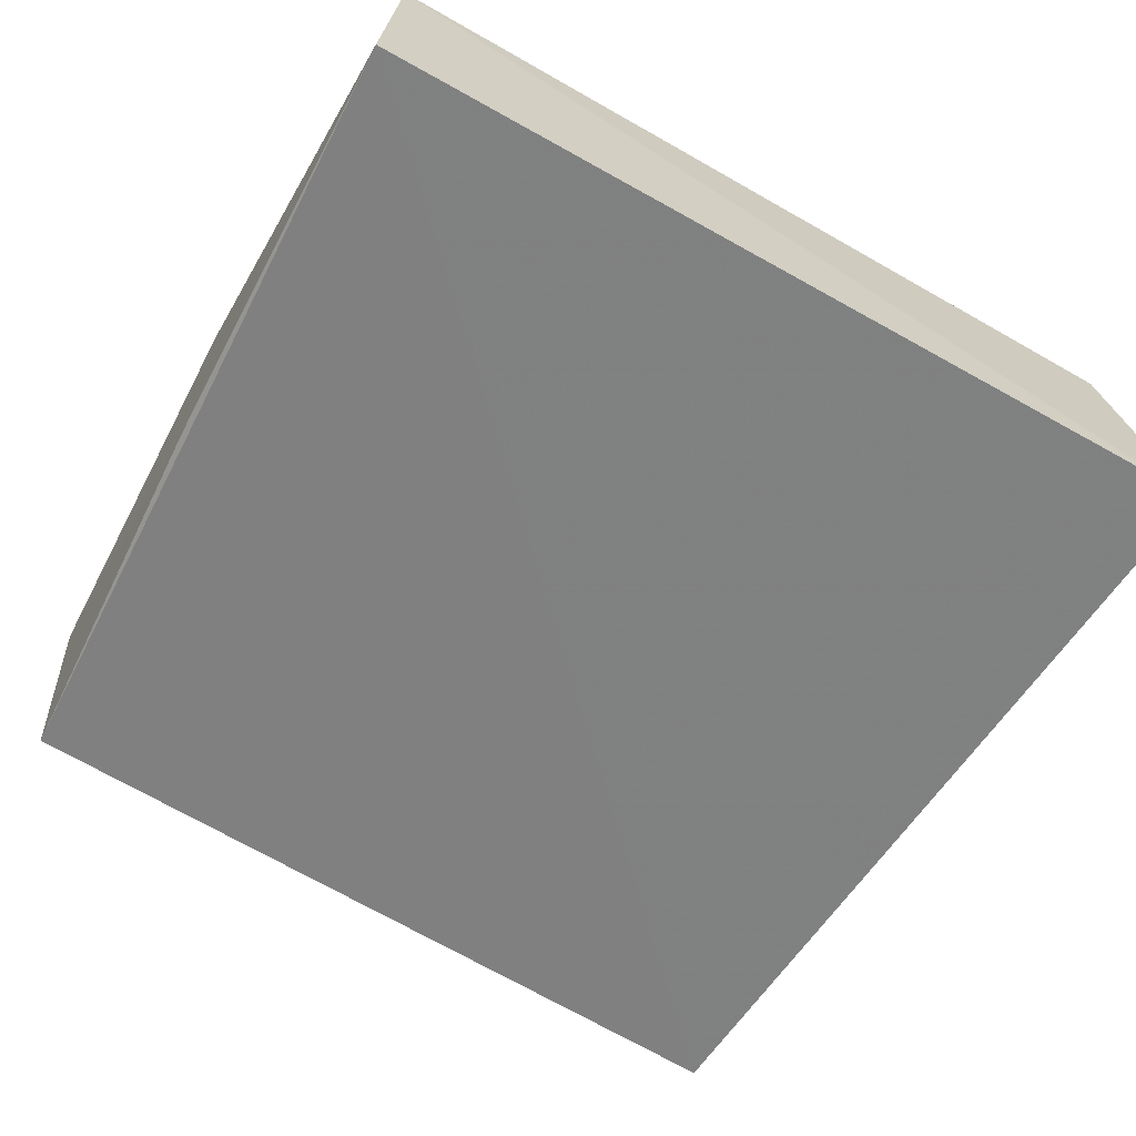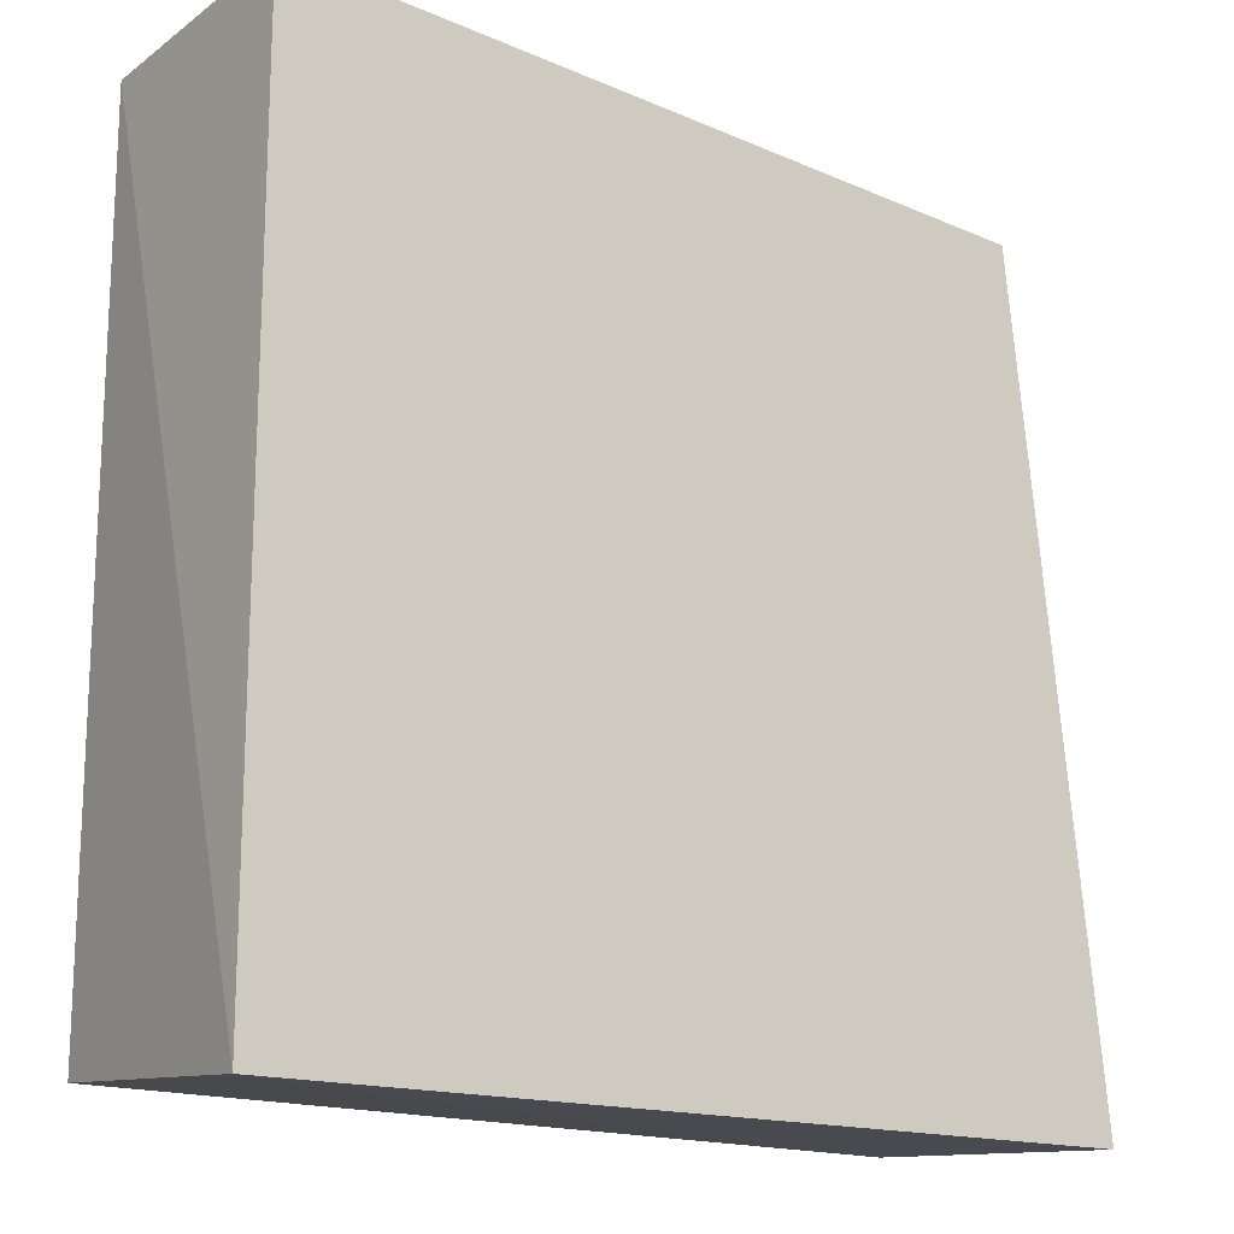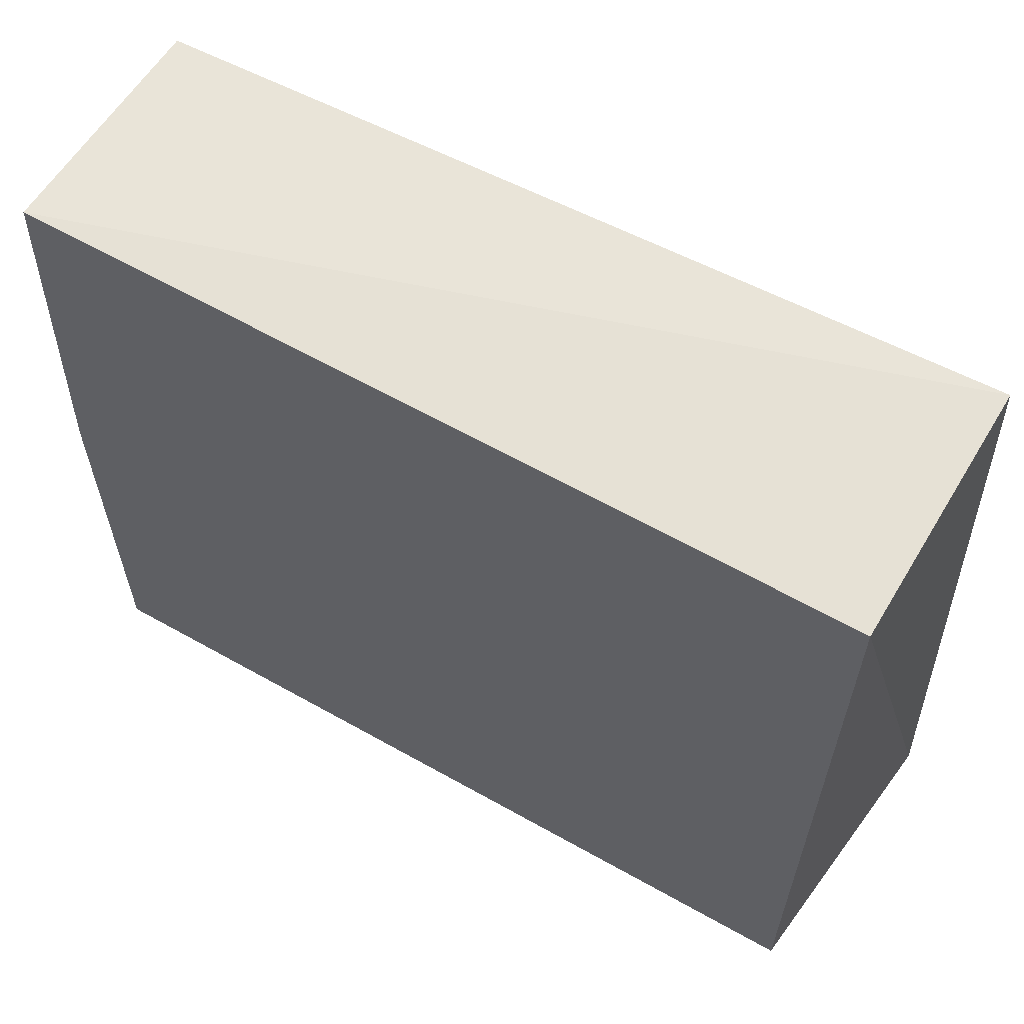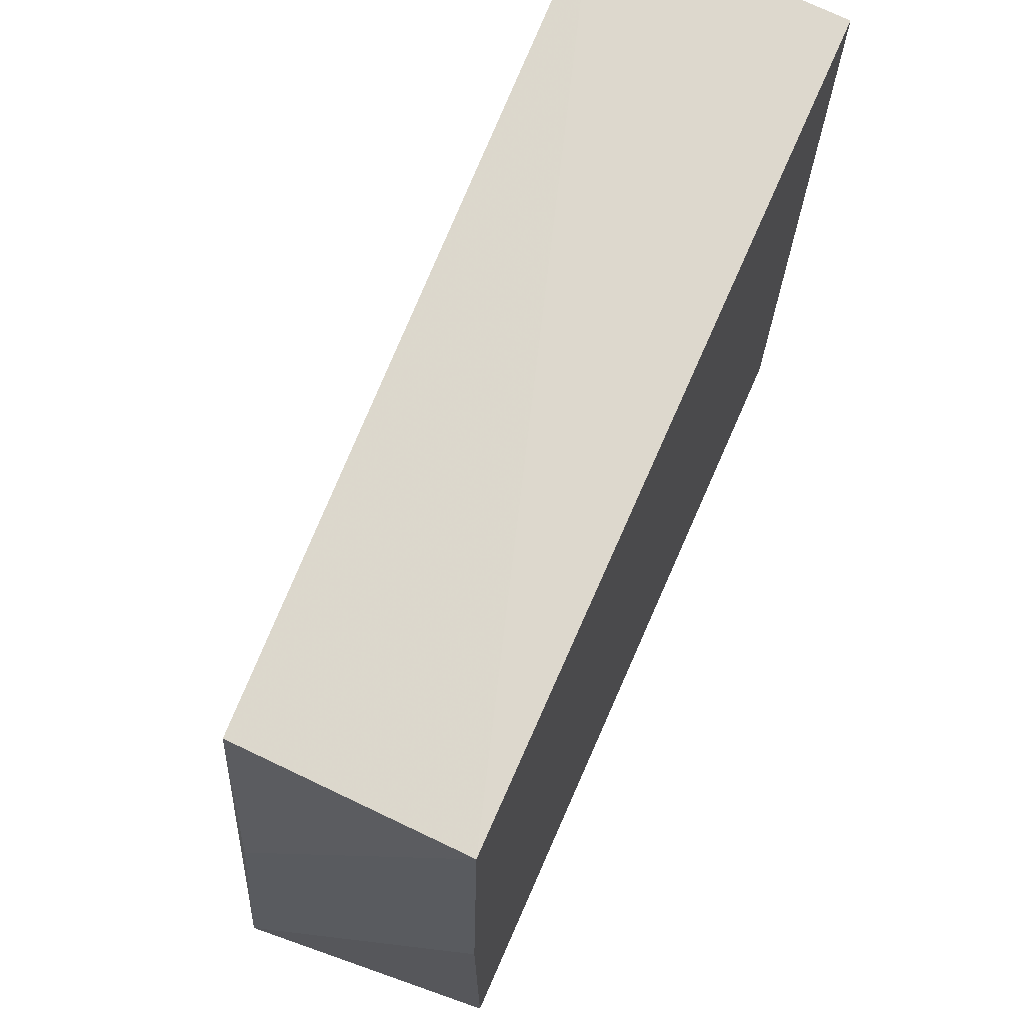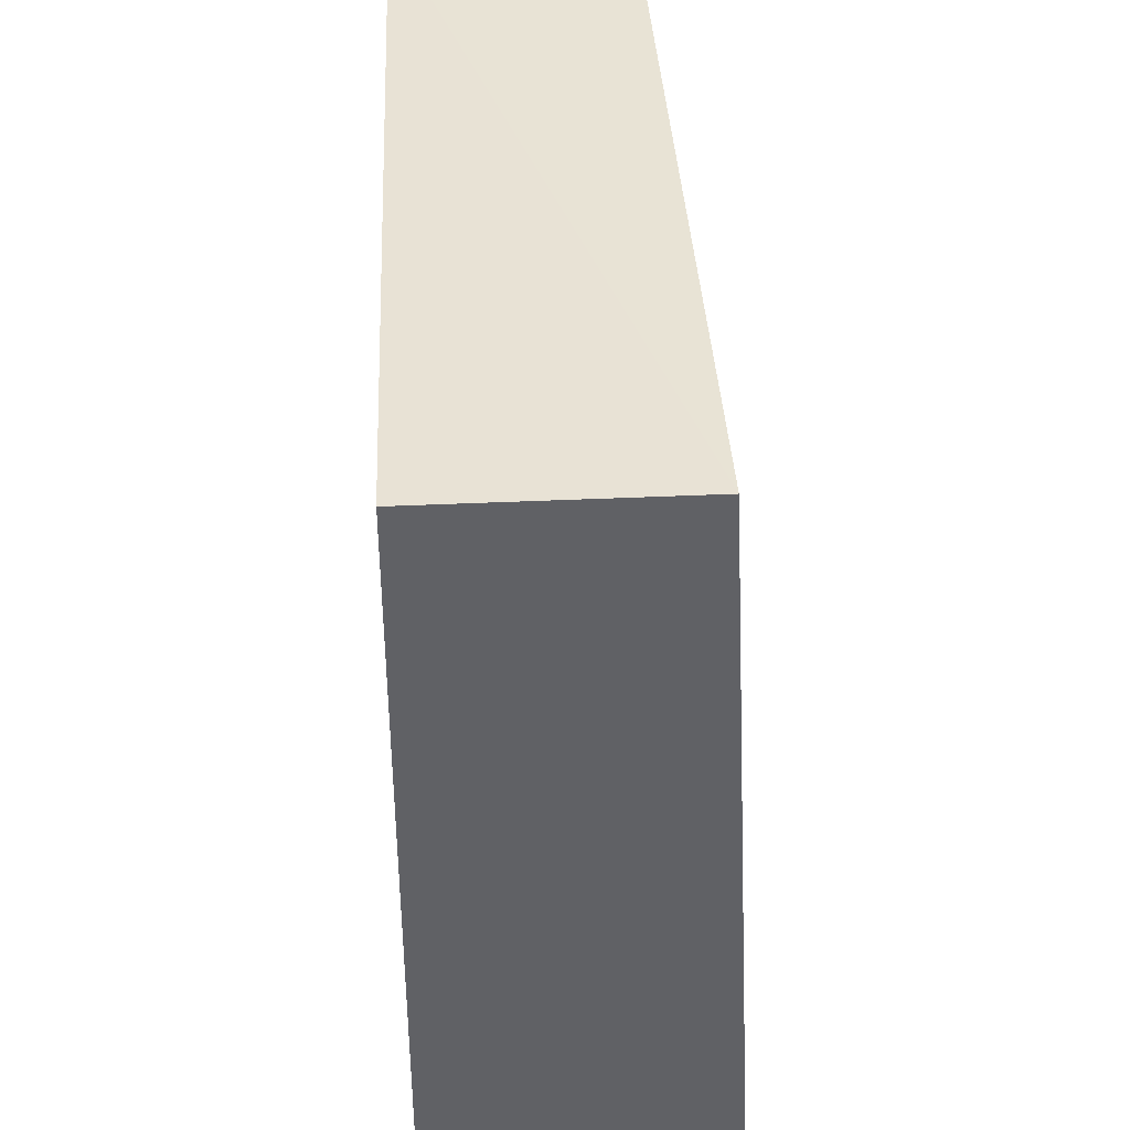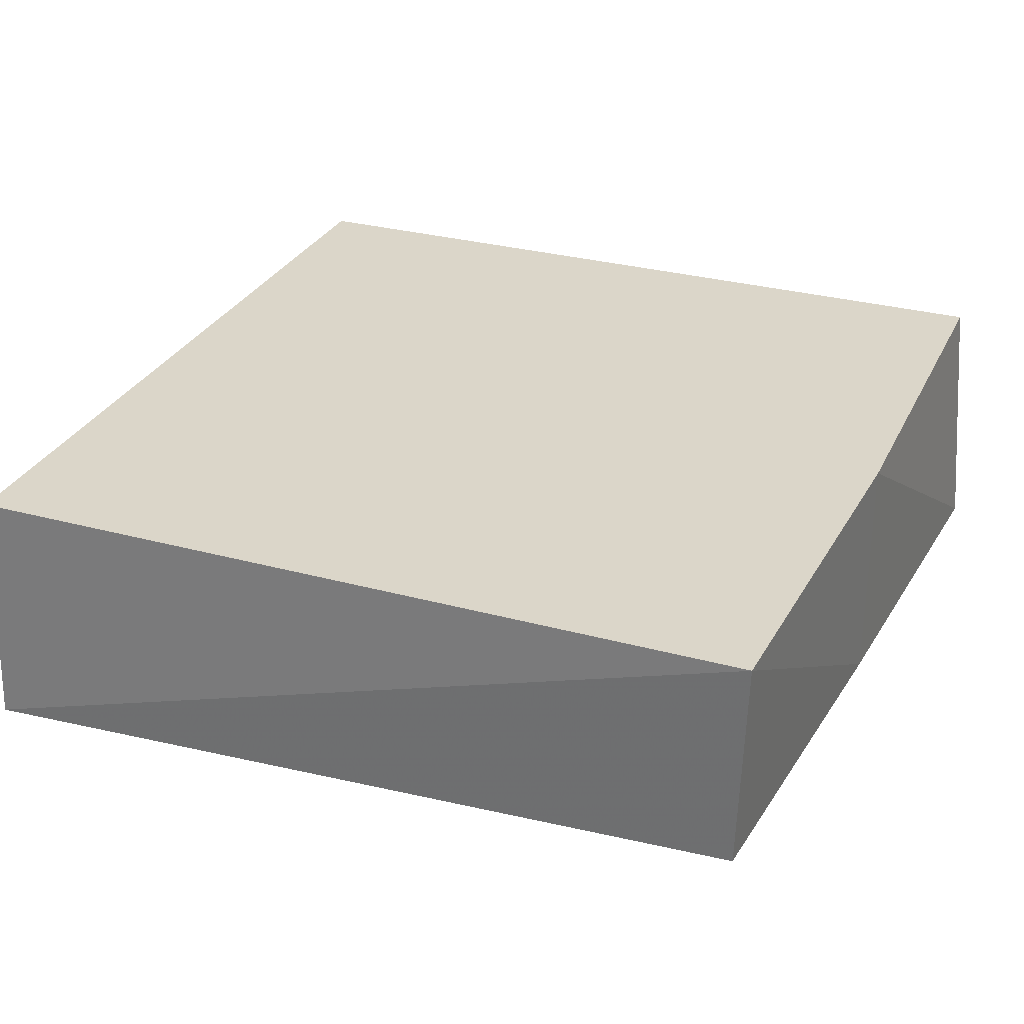
<metadata>
{"format":"obj","ext":"obj","renderer":"f3d","projection":"perspective","resolution":1024,"background":"white","views":[{"elev":-62.2,"azim":149.8,"up":"+Y"},{"elev":-16.6,"azim":-38.1,"up":"+Z"},{"elev":62.7,"azim":-150.3,"up":"+Z"},{"elev":71.7,"azim":113.7,"up":"+Z"},{"elev":41.8,"azim":-92.2,"up":"+Z"},{"elev":29.7,"azim":21.9,"up":"+Y"}]}
</metadata>
<code>
v -0.02227 -0.04615 0.0516
v 0.008902 -0.04521 0.05095
v 0.009239 -0.03649 0.05128
v 0.01067 -0.04689 0.01871
v 0.00995 -0.03649 0.01928
v -0.02205 -0.03649 0.01928
v 0.00995 -0.04573 0.03564
v -0.02205 -0.03649 0.05128
v -0.02325 -0.04776 0.01824
v 0.00995 -0.03649 0.03564
f 1 2 3
f 1 4 2
f 5 6 3
f 7 3 2
f 7 2 4
f 8 1 3
f 8 3 6
f 9 4 1
f 9 5 4
f 9 6 5
f 9 8 6
f 9 1 8
f 10 5 3
f 10 4 5
f 10 7 4
f 10 3 7

</code>
